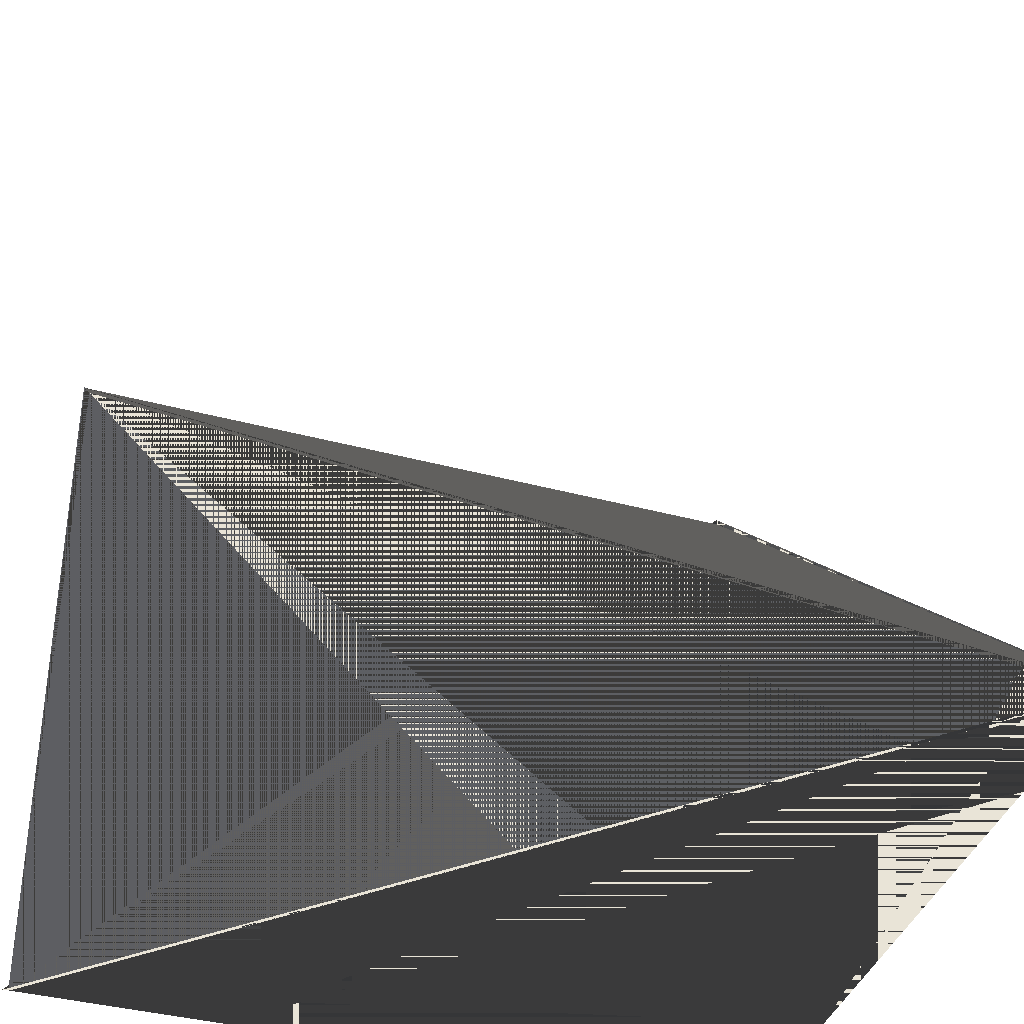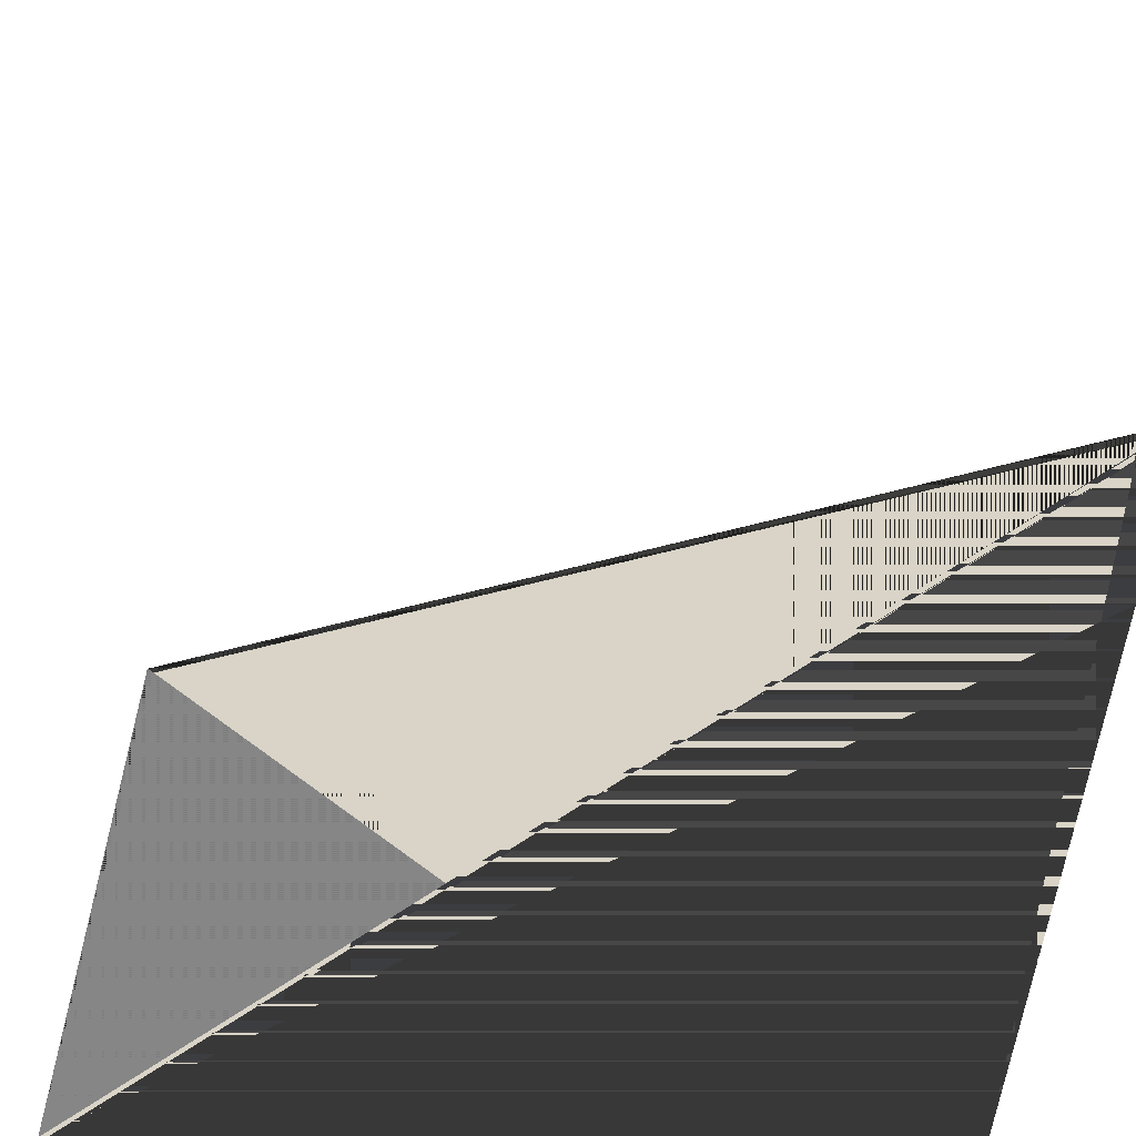
<metadata>
{"format":"obj","ext":"obj","renderer":"f3d","projection":"perspective","resolution":1024,"background":"white","views":[{"elev":-39.3,"azim":161.9,"up":"+Z"},{"elev":-62.0,"azim":171.4,"up":"+Z"}]}
</metadata>
<code>
f 38 35 37 39
f 34 38 39 36
f 38 34 40 42
f 35 38 42 41
f 42 40 43 45
f 41 42 45 44
f 45 43 46 48
f 44 45 48 47
f 48 46 49 51
f 47 48 51 50
f 51 49 52 54
f 50 51 54 53
f 54 52 55 57
f 53 54 57 56
f 57 55 58 60
f 56 57 60 59
f 60 58 61 63
f 59 60 63 62
f 63 61 64 66
f 62 63 66 65
f 66 64 67 69
f 65 66 69 68
f 69 67 70 72
f 68 69 72 71
f 72 70 73 75
f 71 72 75 74
f 75 73 76 78
f 74 75 78 77
f 78 76 79 81
f 77 78 81 80
f 81 79 82 84
f 80 81 84 83
f 84 82 85 87
f 83 84 87 86
f 87 85 88 90
f 86 87 90 89
f 90 88 91 93
f 89 90 93 92
f 184 185 94 96
f 186 184 96 95
f 96 94 97 99
f 95 96 99 98
f 99 97 100 102
f 98 99 102 101
f 102 100 103 105
f 101 102 105 104
f 105 103 106 108
f 104 105 108 107
f 108 106 109 111
f 107 108 111 110
f 111 109 112 114
f 110 111 114 113
f 114 112 115 117
f 113 114 117 116
f 117 115 118 120
f 116 117 120 119
f 120 118 121 123
f 119 120 123 122
f 123 121 36 39
f 122 123 39 37
f 37 35 124 127
f 80 83 157 155
f 67 64 144 146
f 65 68 147 145
f 52 49 134 136
f 115 112 176 178
f 50 53 137 135
f 113 116 179 177
f 100 97 166 168
f 98 101 169 167
f 85 82 156 158
f 83 86 159 157
f 70 67 146 148
f 68 71 149 147
f 55 52 136 138
f 118 115 178 180
f 53 56 139 137
f 116 119 181 179
f 40 34 125 128
f 103 100 168 170
f 35 41 129 124
f 101 104 171 169
f 88 85 158 160
f 86 89 161 159
f 73 70 148 150
f 71 74 151 149
f 58 55 138 140
f 121 118 180 182
f 56 59 141 139
f 119 122 183 181
f 43 40 128 130
f 106 103 170 172
f 41 44 131 129
f 104 107 173 171
f 91 88 160 162
f 89 92 163 161
f 76 73 150 152
f 74 77 153 151
f 61 58 140 142
f 122 37 127 183
f 59 62 143 141
f 46 43 130 132
f 109 106 172 174
f 36 121 182 126
f 44 47 133 131
f 107 110 175 173
f 192 91 162 193
f 186 95 165 188
f 79 76 152 154
f 77 80 155 153
f 64 61 142 144
f 62 65 145 143
f 49 46 132 134
f 112 109 174 176
f 47 50 135 133
f 110 113 177 175
f 34 36 126 125
f 97 94 164 166
f 95 98 167 165
f 82 79 154 156
f 191 197 207 205
f 94 185 187 164
f 190 189 184 186
f 189 192 185 184
f 93 91 192 189
f 92 93 189 190
f 92 190 191 163
f 187 185 199 201
f 196 194 195 197
f 186 188 195 194
f 191 190 196 197
f 190 186 194 196
f 199 198 200 201
f 192 193 200 198
f 188 191 205 204
f 185 192 198 199
f 209 208 216 217
f 208 202 210 216
f 187 201 209 203
f 197 195 206 207
f 201 200 208 209
f 193 187 203 202
f 195 188 204 206
f 200 193 202 208
f 210 211 212 213
f 215 214 222 223
f 205 207 215 213
f 204 205 213 212
f 203 209 217 211
f 206 204 212 214
f 207 206 214 215
f 202 203 211 210
f 220 221 223 222
f 218 219 225 224
f 216 210 218 224
f 217 216 224 225
f 213 215 223 221
f 211 217 225 219
f 214 212 220 222
f 219 218 221 220
f 218 210 213 221
f 211 219 220 212
v -83.91 -6.423 139.1
v -83.91 -6.423 123.9
v -83.91 -6.423 99.64
v -83.91 -6.423 78.98
g CAJAS.001

</code>
